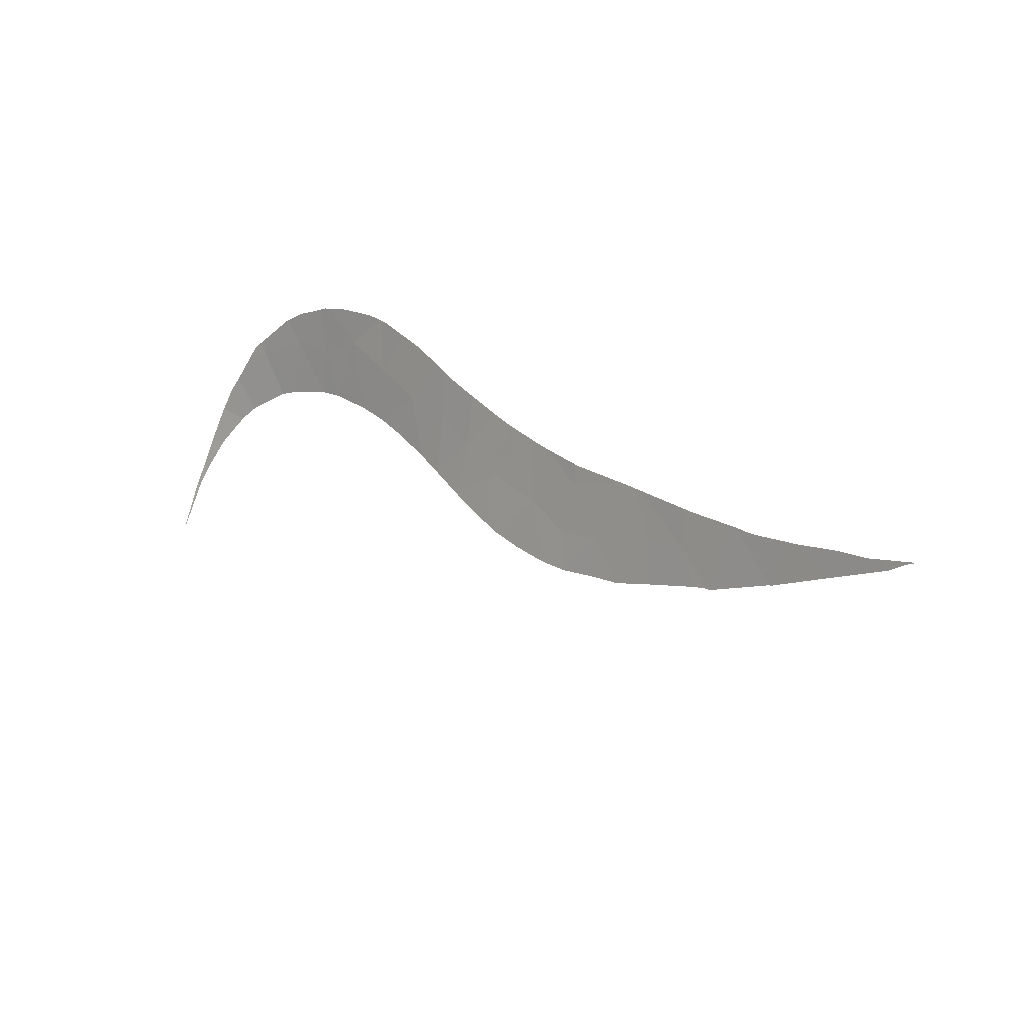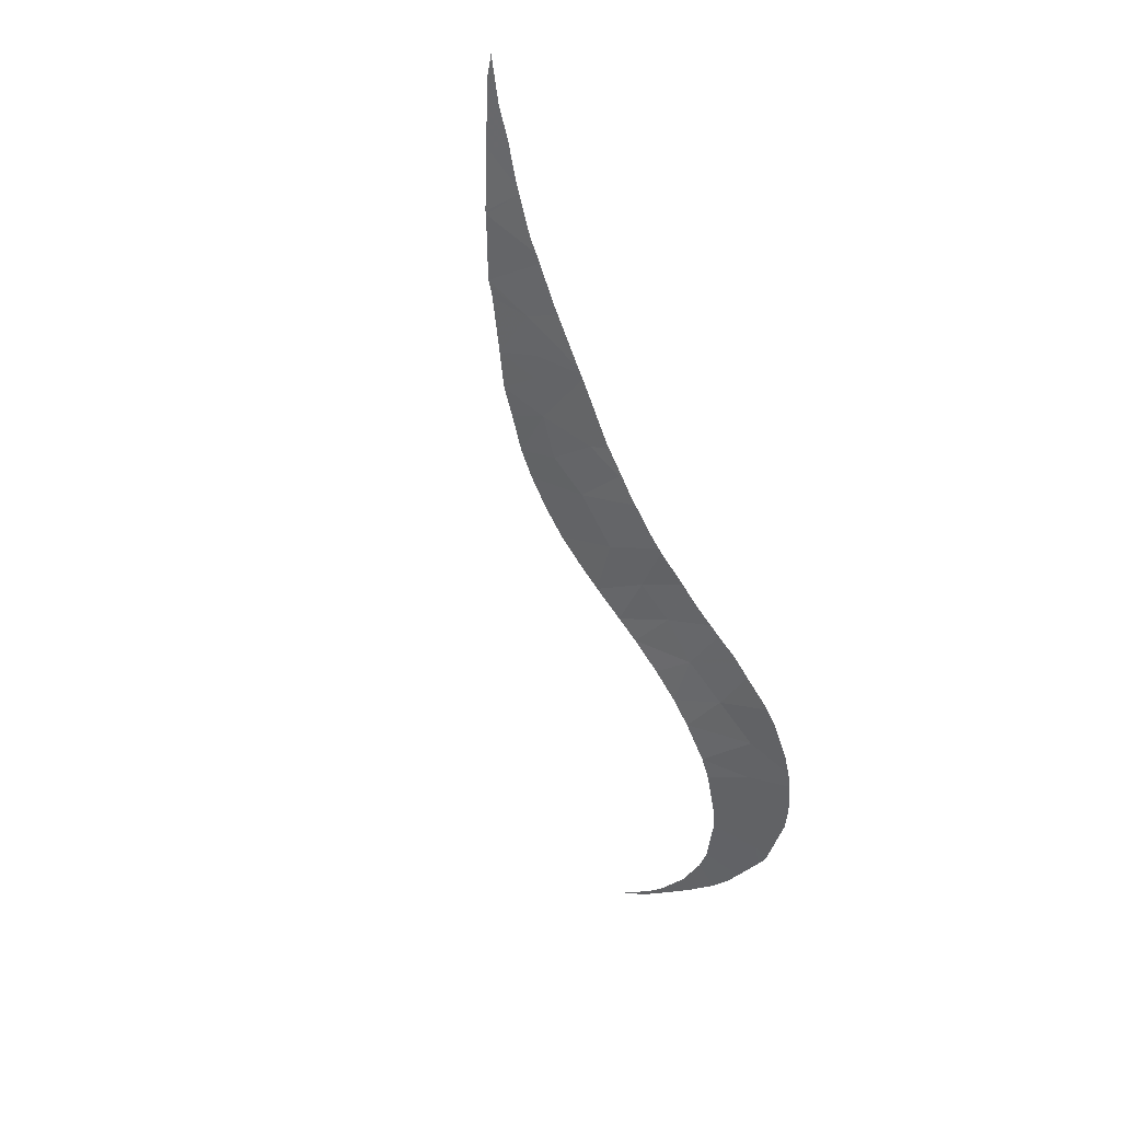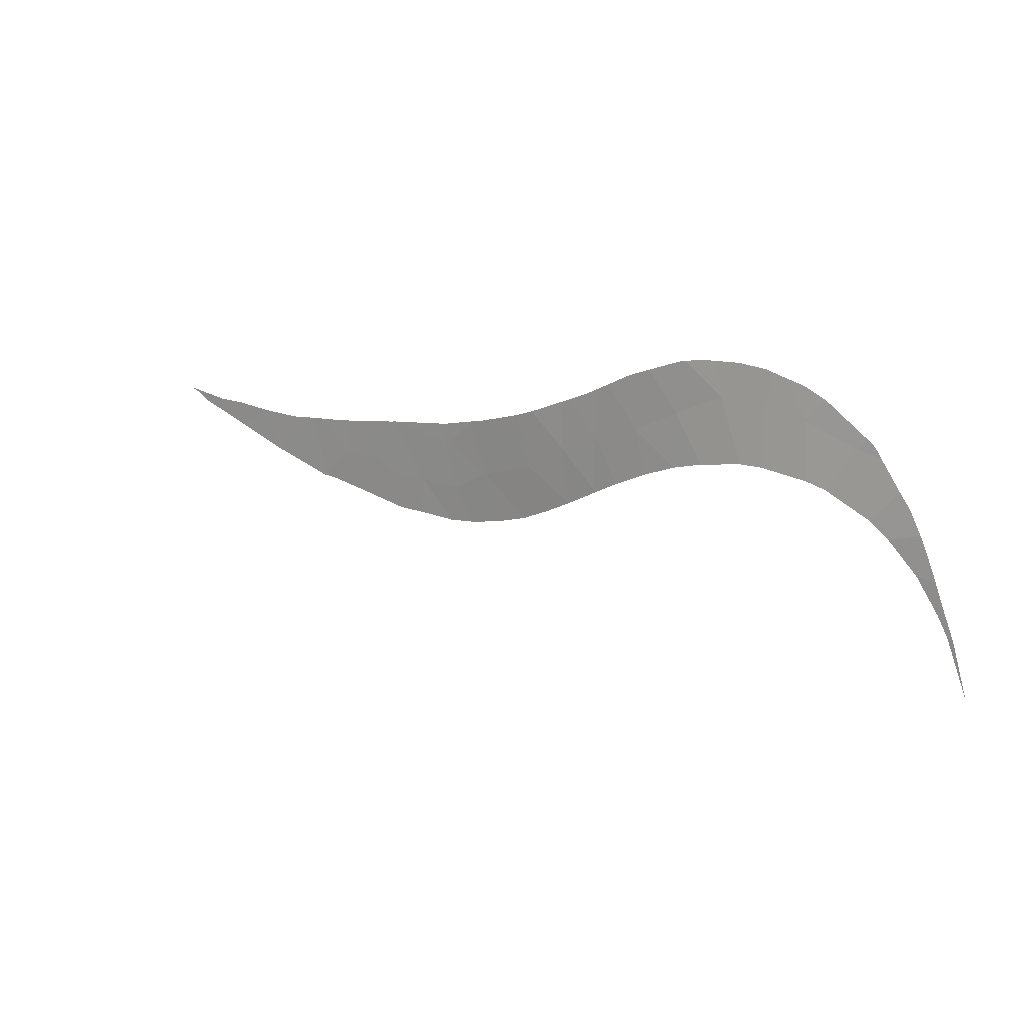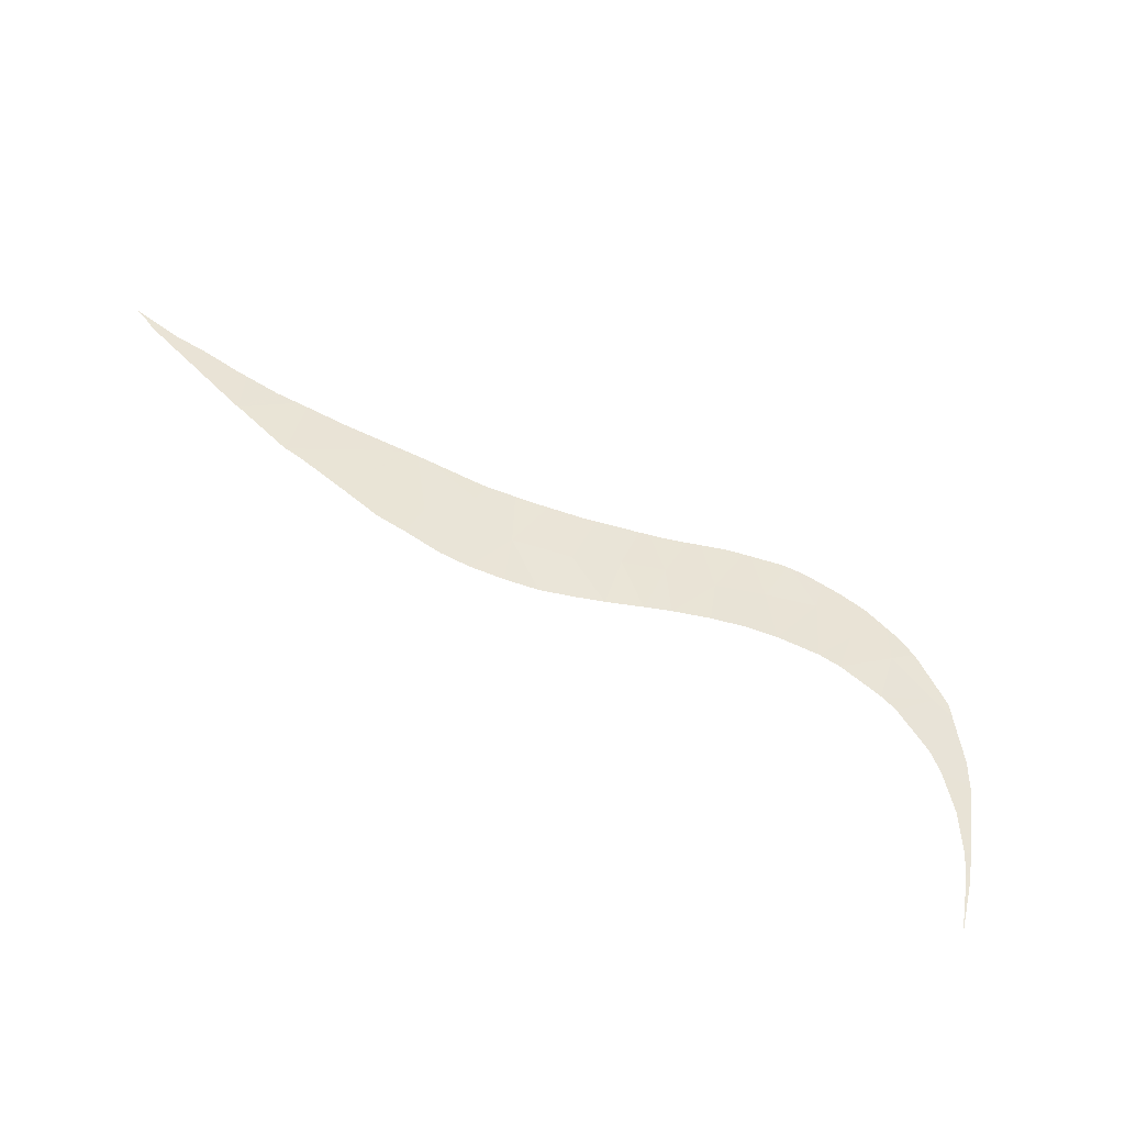
<metadata>
{"format":"obj","ext":"obj","renderer":"f3d","projection":"perspective","resolution":1024,"background":"white","views":[{"elev":40.8,"azim":-151.2,"up":"+Z"},{"elev":-50.9,"azim":-57.0,"up":"+Y"},{"elev":-13.6,"azim":20.2,"up":"+Z"},{"elev":-66.7,"azim":-37.4,"up":"+Z"}]}
</metadata>
<code>
v 47.11 91.2 -18.93
v 47.25 90.48 -17.19
v 48.8 90.5 -18.25
v 37.04 94.03 -16.82
v 37.48 94.58 -18.29
v 36.48 95.03 -18.35
v 27.92 97.01 -15.54
v 29.29 96.22 -14.98
v 28.1 96.96 -15.6
v 38.42 94.15 -18.19
v 38.48 93.32 -16.5
v 48.95 91.32 -20.29
v 47.66 91.18 -19.25
v 45.65 91.37 -18.31
v 45.82 90.8 -16.93
v 44.94 91.52 -18.1
v 44.58 90.85 -16.05
v 43.59 91.92 -17.89
v 42.94 91.49 -16.24
v 39.81 92.73 -16.34
v 41.38 92.16 -16.44
v 40.36 93.22 -17.92
v 28.46 96.9 -15.75
v 31.19 95.95 -15.97
v 31.27 96.48 -17.19
v 30.13 96.64 -16.6
v 32.45 95.68 -16.44
v 33.39 96.03 -17.92
v 32.2 96.27 -17.49
v 33.82 95.38 -16.92
v 34.33 95.78 -18.14
v 47.94 90.09 -16.68
v 42.61 92.26 -17.81
v 41.53 92.7 -17.83
v 49.99 90.81 -19.64
v 49.45 91.48 -20.87
v 39.54 93.61 -18.03
v 38.69 92.6 -15.09
v 30.54 95.95 -15.43
v 24.41 97.02 -12.44
v 24.25 97.38 -13.12
v 22.52 97.55 -11.92
v 35.2 94.74 -16.73
v 35.43 95.41 -18.29
v 33.7 94.74 -15.46
v 34.81 94.12 -15.09
v 31.58 95.06 -14.38
v 25.48 96.76 -12.84
v 24.81 96.91 -12.56
v 25.8 96.68 -12.95
v 25.61 96.73 -12.88
v 26.05 97.19 -14.36
v 25.96 97.21 -14.31
v 26.86 96.43 -13.32
v 40.6 91.8 -14.92
v 41.37 91.46 -14.81
v 41.66 91.35 -14.8
v 39.5 92.28 -15.05
v 39.45 92.3 -15.06
v 50.9 92.32 -23.07
v 50.69 92.41 -23.14
v 50.18 91.89 -21.98
v 51.01 92.63 -23.66
v 50.9 92.73 -23.79
v 50.75 91.91 -22.24
v 50.65 91.66 -21.71
v 50.71 91.8 -22.02
v 50.46 91.29 -20.91
v 50.49 91.32 -20.98
v 40.2 91.98 -14.97
v 39.82 92.14 -15.02
v 50.23 90.99 -20.13
v 51.21 93.62 -25.43
v 51.2 93.62 -25.43
v 51.21 93.67 -25.52
v 51.07 92.83 -24.02
v 51.04 92.71 -23.81
v 51.05 92.75 -23.89
v 42.18 91.15 -14.79
v 43.26 90.76 -14.77
v 41.97 91.23 -14.8
v 37.49 93.06 -15.17
v 37.34 93.12 -15.17
v 38.99 92.48 -15.08
v 27.26 96.32 -13.43
v 27.58 96.22 -13.5
v 22.15 97.5 -11.47
v 22.09 97.54 -11.52
v 22.09 97.51 -11.44
v 22.63 97.4 -11.7
v 22.84 97.36 -11.8
v 21.78 97.57 -11.3
v 23.27 97.28 -12
v 36.06 93.61 -15.11
v 36.89 93.3 -15.17
v 31.53 95.08 -14.37
v 31.94 94.96 -14.46
v 33.75 94.44 -14.85
v 27.89 96.14 -13.58
v 28.15 96.07 -13.64
v 29.17 95.79 -13.89
v 24.45 96.99 -12.41
v 24.41 97 -12.4
v 24.26 97.03 -12.33
v 23.66 97.18 -12.13
v 43.51 90.68 -14.8
v 43.99 90.56 -14.84
v 43.4 90.72 -14.79
v 31.49 95.09 -14.36
v 31.42 95.11 -14.35
v 31.22 95.17 -14.31
v 29.51 95.69 -13.96
v 35.82 93.7 -15.09
v 35.11 93.96 -15.03
v 35.39 93.87 -15.06
v 33.89 94.4 -14.87
v 34.79 94.08 -14.98
v 44.61 90.44 -15
v 45.29 90.3 -15.18
v 46.93 90.1 -15.97
v 47.37 90.07 -16.22
v 48 90.09 -16.72
v 49.52 90.48 -18.6
v 49.55 90.5 -18.67
v 50.14 90.92 -19.95
v 49.39 90.38 -18.31
v 49.18 90.31 -18.03
v 49.28 90.33 -18.14
v 45.92 90.2 -15.42
v 46.18 90.16 -15.52
v 48.9 90.26 -17.73
v 46.41 90.14 -15.66
f 1 2 3
f 4 5 6
f 7 8 9
f 4 10 5
f 4 11 10
f 12 13 3
f 14 15 2
f 2 1 14
f 16 17 15
f 18 17 16
f 18 19 17
f 20 21 22
f 9 8 23
f 24 25 26
f 27 28 29
f 27 29 25
f 25 24 27
f 30 31 28
f 28 27 30
f 3 2 32
f 19 18 33
f 33 34 21
f 21 19 33
f 14 16 15
f 12 35 36
f 22 21 34
f 13 1 3
f 11 37 10
f 11 38 20
f 20 22 37
f 37 11 20
f 39 24 26
f 8 26 23
f 8 39 26
f 40 41 42
f 43 31 30
f 43 6 44
f 43 4 6
f 43 44 31
f 45 30 27
f 45 43 30
f 45 46 43
f 45 27 47
f 48 40 49
f 50 41 51
f 50 52 53
f 54 52 50
f 50 53 41
f 41 40 48
f 51 41 48
f 21 55 56
f 57 21 56
f 58 20 59
f 60 61 62
f 63 64 61
f 61 60 63
f 60 62 65
f 62 66 67
f 65 62 67
f 36 68 69
f 62 36 69
f 69 66 62
f 55 21 20
f 20 70 55
f 20 58 71
f 70 20 71
f 68 36 72
f 73 74 64
f 75 74 73
f 73 64 76
f 64 77 78
f 76 64 78
f 77 64 63
f 79 19 21
f 80 19 79
f 81 21 57
f 79 21 81
f 82 11 4
f 38 11 82
f 4 83 82
f 84 20 38
f 59 20 84
f 52 54 85
f 86 52 85
f 87 88 89
f 42 88 87
f 87 90 42
f 91 42 90
f 89 88 92
f 40 42 93
f 93 42 91
f 4 94 95
f 83 4 95
f 47 27 24
f 24 96 47
f 97 45 47
f 98 45 97
f 99 7 52
f 8 7 99
f 99 100 8
f 99 52 86
f 101 8 100
f 102 40 103
f 49 40 102
f 104 103 40
f 40 105 104
f 106 17 19
f 107 17 106
f 108 19 80
f 106 19 108
f 109 24 39
f 39 110 109
f 96 24 109
f 111 8 112
f 39 8 111
f 111 110 39
f 112 8 101
f 113 43 46
f 4 43 113
f 113 94 4
f 46 114 115
f 113 46 115
f 46 45 116
f 116 117 46
f 114 46 117
f 116 45 98
f 118 17 107
f 119 17 118
f 2 120 121
f 32 2 121
f 122 3 32
f 3 123 124
f 35 12 3
f 3 124 35
f 125 36 35
f 72 36 125
f 123 3 126
f 3 127 128
f 126 3 128
f 129 17 119
f 15 17 129
f 129 130 15
f 131 3 122
f 127 3 131
f 132 15 130
f 120 2 15
f 15 132 120
f 105 40 93

</code>
